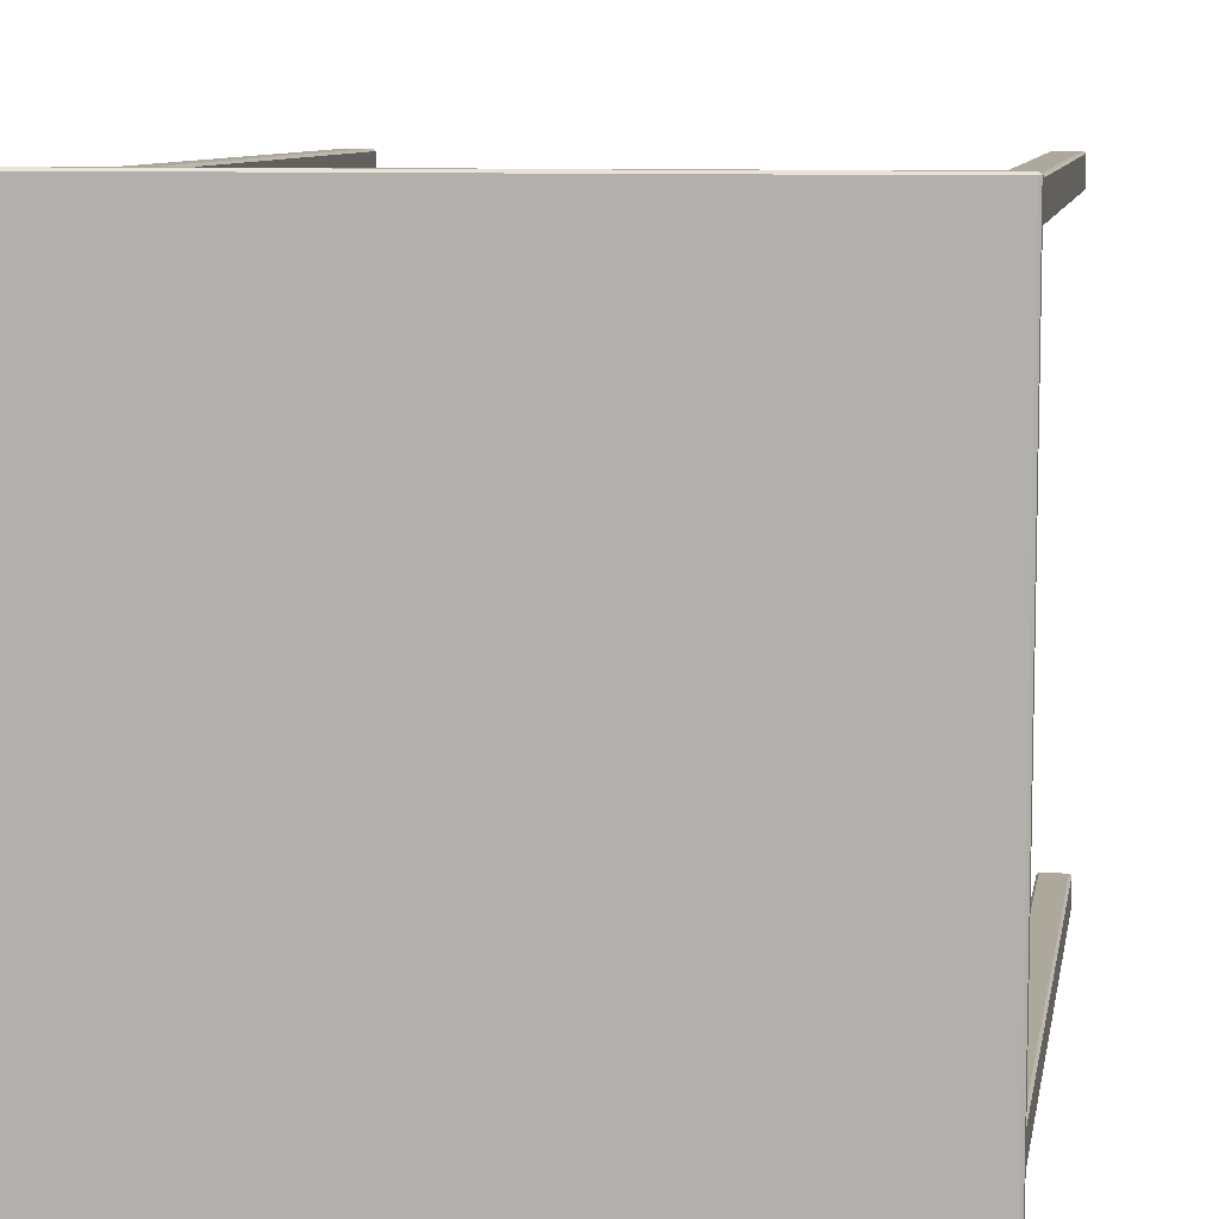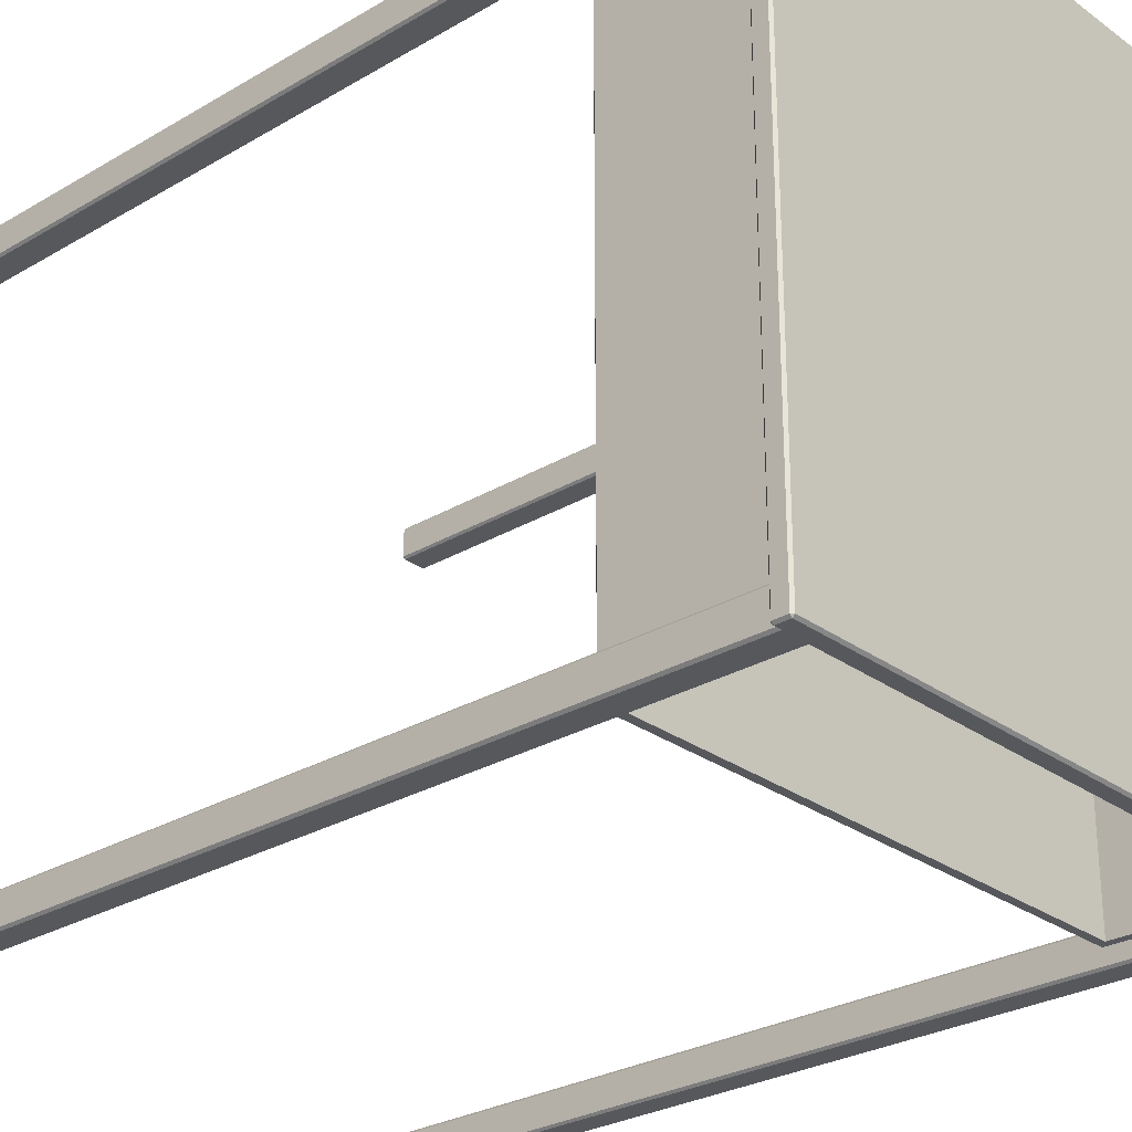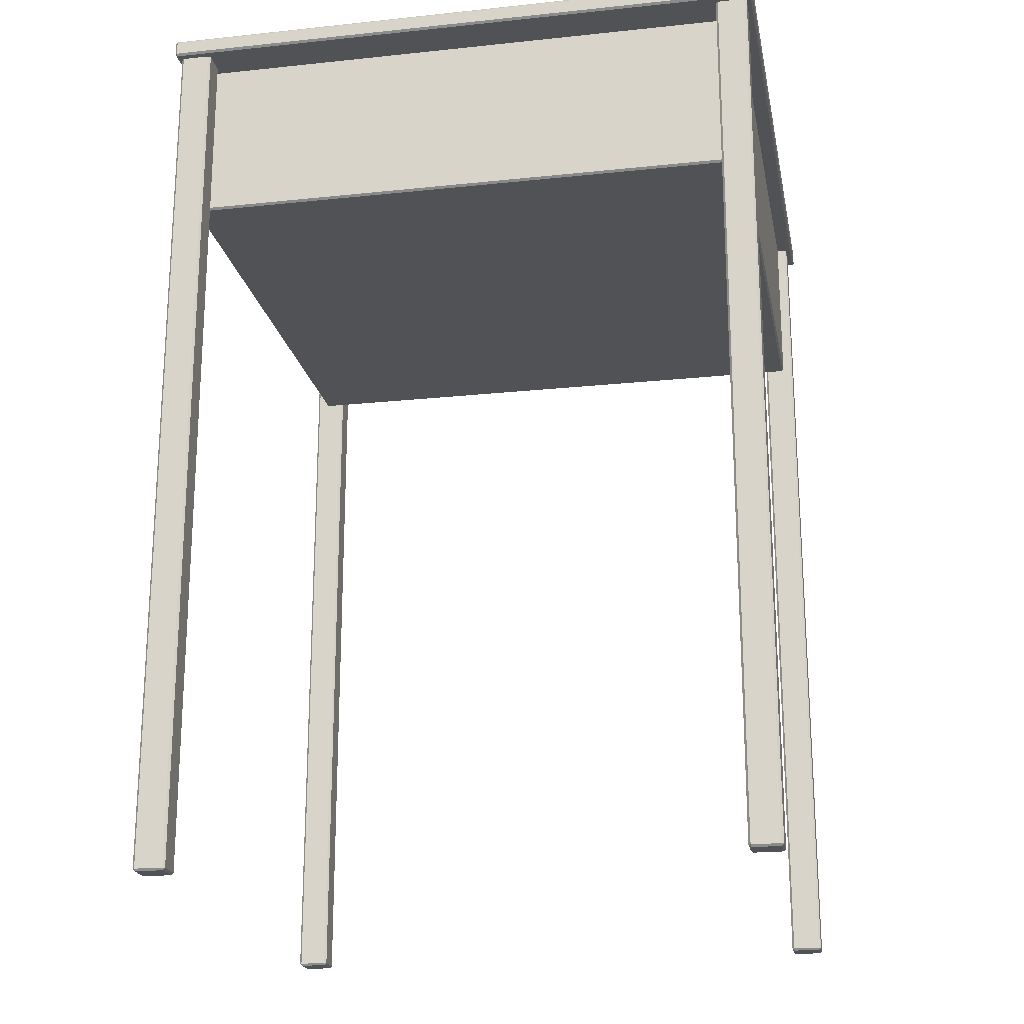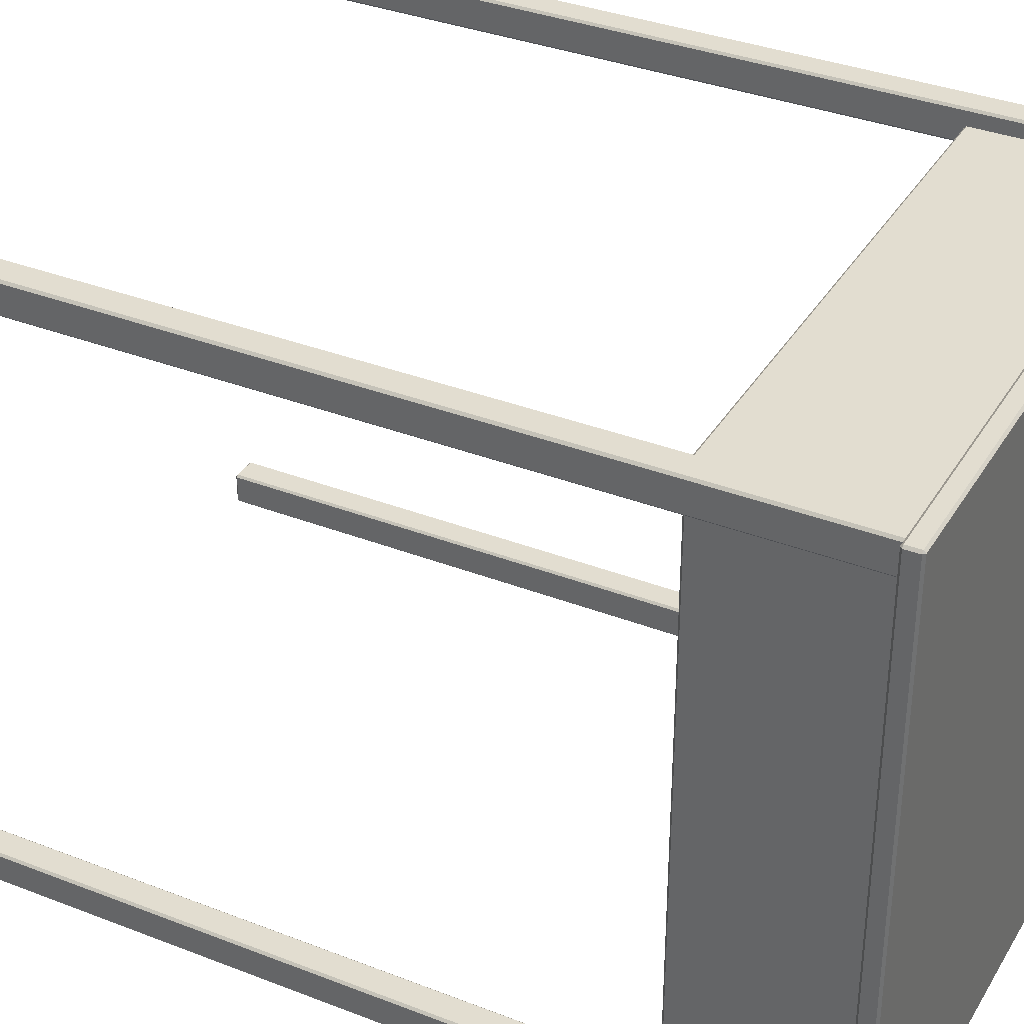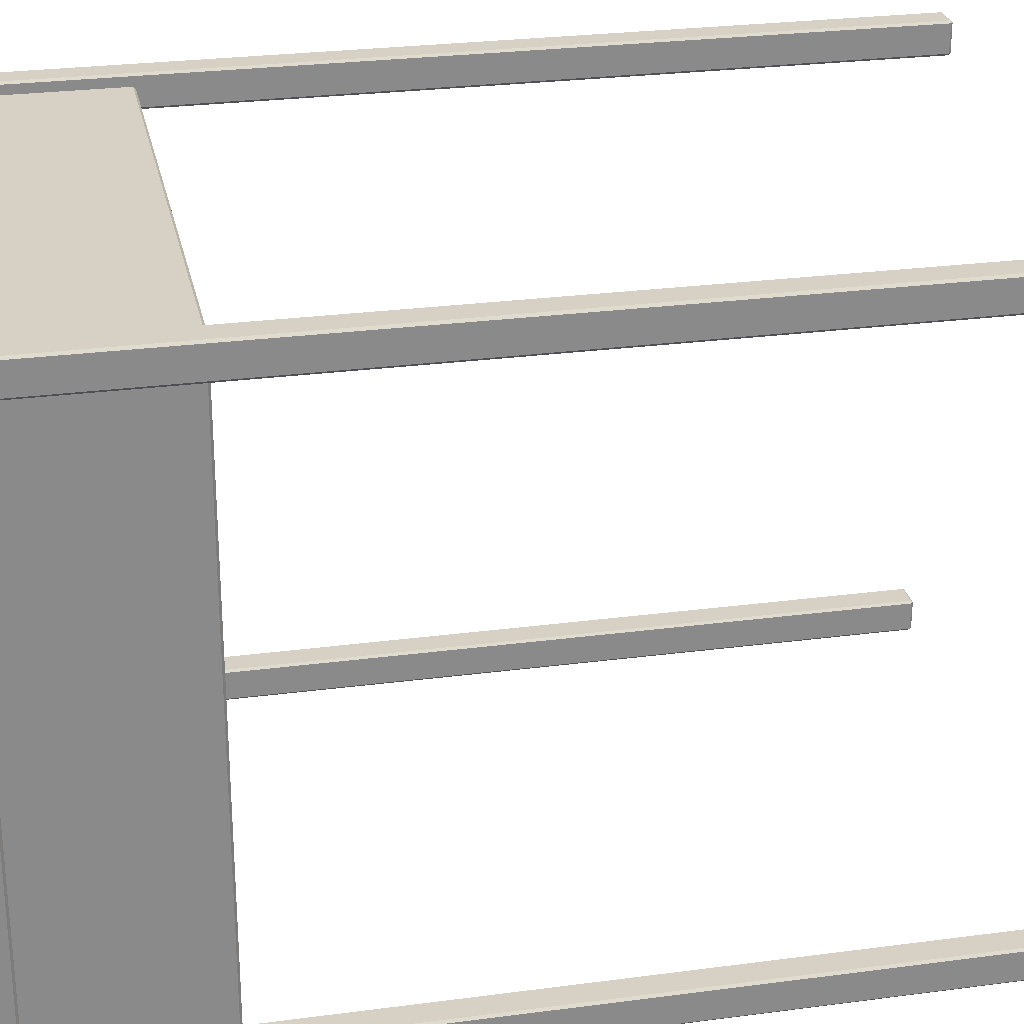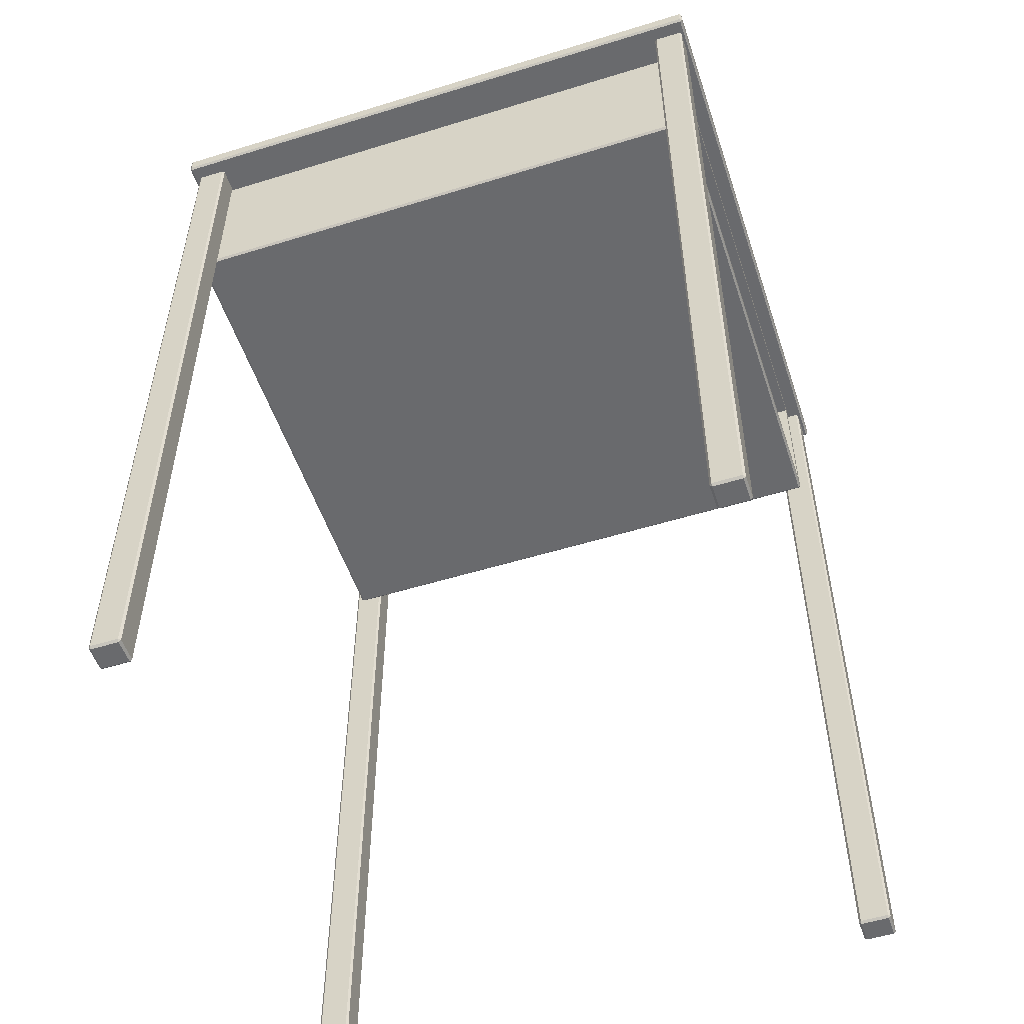
<metadata>
{"format":"obj","ext":"obj","renderer":"f3d","projection":"perspective","resolution":1024,"background":"white","views":[{"elev":8.5,"azim":9.6,"up":"+Y"},{"elev":-27.7,"azim":-47.8,"up":"+Y"},{"elev":-20.7,"azim":100.8,"up":"+Z"},{"elev":35.3,"azim":-62.7,"up":"+Y"},{"elev":26.7,"azim":78.3,"up":"+Y"},{"elev":-53.1,"azim":-71.7,"up":"+Z"}]}
</metadata>
<code>
o SideTable_225
v -0.1695 0.1719 0.2033
v 0.1756 0.1719 0.2031
v 0.1756 0.1719 0.2106
v -0.1695 0.1719 0.2107
v -0.1707 -0.1743 0.2033
v -0.1707 0.1707 0.2033
v -0.1707 0.1707 0.2107
v -0.1707 -0.1743 0.2107
v 0.1513 -0.1647 0.1083
v 0.1513 0.1611 0.1083
v -0.1452 0.1611 0.1084
v -0.1452 -0.1647 0.1084
v -0.1695 -0.1743 0.2119
v -0.1695 0.1707 0.2119
v 0.1756 0.1707 0.2118
v 0.1756 -0.1743 0.2118
v 0.1768 0.1707 0.2031
v 0.1768 -0.1743 0.2031
v 0.1768 -0.1743 0.2106
v 0.1768 0.1707 0.2106
v 0.1756 -0.1755 0.2031
v -0.1695 -0.1755 0.2033
v -0.1695 -0.1755 0.2107
v 0.1756 -0.1755 0.2106
v -0.1452 0.1623 0.1096
v 0.1513 0.1623 0.1095
v 0.1513 0.1623 0.2018
v -0.1452 0.1623 0.2019
v -0.1465 -0.1647 0.1096
v -0.1465 0.1611 0.1096
v -0.1464 0.1611 0.2019
v -0.1464 -0.1647 0.2019
v 0.1707 0.1516 -0.2919
v 0.1707 0.167 -0.2919
v 0.1573 0.167 -0.2919
v 0.1573 0.1516 -0.2919
v -0.1452 -0.1647 0.2031
v -0.1452 0.1611 0.2031
v 0.1513 0.1611 0.203
v 0.1513 -0.1647 0.203
v 0.1525 0.1611 0.1095
v 0.1525 -0.1647 0.1095
v 0.1525 -0.1647 0.2018
v 0.1525 0.1611 0.2018
v -0.1407 -0.1658 0.1974
v -0.1407 -0.01311 0.1974
v -0.1407 -0.01311 0.1141
v -0.1407 -0.1658 0.1141
v 0.1573 0.1682 -0.2907
v 0.1707 0.1682 -0.2908
v 0.1709 0.1682 0.2021
v 0.1575 0.1682 0.2021
v 0.1561 0.1516 -0.2907
v 0.1561 0.167 -0.2907
v 0.1563 0.167 0.2021
v 0.1563 0.1516 0.2021
v 0.1707 -0.1715 -0.2919
v 0.1707 -0.1561 -0.2919
v 0.1573 -0.1561 -0.2919
v 0.1573 -0.1715 -0.2919
v 0.1575 0.1516 0.2033
v 0.1575 0.167 0.2033
v 0.1709 0.167 0.2033
v 0.1709 0.1516 0.2033
v 0.1719 0.167 -0.2908
v 0.1719 0.1516 -0.2908
v 0.1721 0.1516 0.2021
v 0.1721 0.167 0.2021
v 0.1707 0.1504 -0.2908
v 0.1573 0.1504 -0.2907
v 0.1575 0.1504 0.2021
v 0.1709 0.1504 0.2021
v 0.1573 -0.1549 -0.2907
v 0.1707 -0.1549 -0.2908
v 0.1709 -0.1549 0.2021
v 0.1575 -0.1549 0.2021
v 0.1561 -0.1715 -0.2907
v 0.1561 -0.1561 -0.2907
v 0.1563 -0.1561 0.2021
v 0.1563 -0.1715 0.2021
v -0.1476 0.1516 -0.2918
v -0.1476 0.167 -0.2918
v -0.161 0.167 -0.2918
v -0.161 0.1516 -0.2918
v 0.1575 -0.1715 0.2033
v 0.1575 -0.1561 0.2033
v 0.1709 -0.1561 0.2033
v 0.1709 -0.1715 0.2033
v 0.1719 -0.1561 -0.2908
v 0.1719 -0.1715 -0.2908
v 0.1721 -0.1715 0.2021
v 0.1721 -0.1561 0.2021
v 0.1707 -0.1727 -0.2908
v 0.1573 -0.1727 -0.2907
v 0.1575 -0.1727 0.2021
v 0.1709 -0.1727 0.2021
v -0.161 0.1682 -0.2906
v -0.1476 0.1682 -0.2906
v -0.1474 0.1682 0.2022
v -0.1608 0.1682 0.2022
v -0.1622 0.1516 -0.2906
v -0.1622 0.167 -0.2906
v -0.162 0.167 0.2022
v -0.162 0.1516 0.2022
v -0.1476 -0.1715 -0.2918
v -0.1476 -0.1561 -0.2918
v -0.161 -0.1561 -0.2918
v -0.161 -0.1715 -0.2918
v -0.1608 0.1516 0.2034
v -0.1608 0.167 0.2034
v -0.1474 0.167 0.2034
v -0.1474 0.1516 0.2034
v -0.1464 0.167 -0.2906
v -0.1464 0.1516 -0.2906
v -0.1462 0.1516 0.2022
v -0.1462 0.167 0.2022
v -0.1476 0.1504 -0.2906
v -0.161 0.1504 -0.2906
v -0.1608 0.1504 0.2022
v -0.1474 0.1504 0.2022
v -0.161 -0.1549 -0.2906
v -0.1476 -0.1549 -0.2906
v -0.1474 -0.1549 0.2022
v -0.1608 -0.1549 0.2022
v -0.1622 -0.1715 -0.2906
v -0.1622 -0.1561 -0.2906
v -0.162 -0.1561 0.2022
v -0.162 -0.1715 0.2022
v -0.1608 -0.1715 0.2034
v -0.1608 -0.1561 0.2034
v -0.1474 -0.1561 0.2034
v -0.1474 -0.1715 0.2034
v -0.1464 -0.1561 -0.2906
v -0.1464 -0.1715 -0.2906
v -0.1462 -0.1715 0.2022
v -0.1462 -0.1561 0.2022
v -0.1476 -0.1727 -0.2906
v -0.161 -0.1727 -0.2906
v -0.1608 -0.1727 0.2022
v -0.1474 -0.1727 0.2022
v 0.1756 0.1707 0.202
v 0.1756 -0.1743 0.202
v -0.1695 0.1707 0.2021
v -0.1695 -0.1743 0.2021
v 0.1513 -0.1658 0.1095
v 0.1513 -0.1658 0.2018
v -0.1452 -0.1658 0.1096
v -0.1452 -0.1658 0.2019
v 0.1468 -0.1658 0.1973
v 0.1467 -0.1658 0.114
v 0.1467 -0.01311 0.114
v 0.1468 -0.01311 0.1973
f 1 3 2
f 1 4 3
f 5 7 6
f 5 8 7
f 9 11 10
f 9 12 11
f 13 15 14
f 13 16 15
f 17 19 18
f 17 20 19
f 21 23 22
f 21 24 23
f 25 27 26
f 25 28 27
f 29 31 30
f 29 32 31
f 33 35 34
f 33 36 35
f 37 39 38
f 37 40 39
f 41 43 42
f 41 44 43
f 45 47 46
f 45 48 47
f 49 51 50
f 49 52 51
f 53 55 54
f 53 56 55
f 57 59 58
f 57 60 59
f 61 63 62
f 61 64 63
f 65 67 66
f 65 68 67
f 69 71 70
f 69 72 71
f 73 75 74
f 73 76 75
f 77 79 78
f 77 80 79
f 81 83 82
f 81 84 83
f 85 87 86
f 85 88 87
f 89 91 90
f 89 92 91
f 93 95 94
f 93 96 95
f 97 99 98
f 97 100 99
f 101 103 102
f 101 104 103
f 105 107 106
f 105 108 107
f 109 111 110
f 109 112 111
f 113 115 114
f 113 116 115
f 117 119 118
f 117 120 119
f 121 123 122
f 121 124 123
f 125 127 126
f 125 128 127
f 129 131 130
f 129 132 131
f 133 135 134
f 133 136 135
f 137 139 138
f 137 140 139
f 141 2 17
f 3 15 20
f 142 18 21
f 16 24 19
f 143 6 1
f 14 4 7
f 144 22 5
f 13 8 23
f 10 26 41
f 27 39 44
f 9 42 145
f 40 146 43
f 11 30 25
f 38 28 31
f 12 147 29
f 37 32 148
f 34 50 65
f 51 63 68
f 33 66 69
f 64 72 67
f 35 54 49
f 62 52 55
f 36 70 53
f 61 56 71
f 58 74 89
f 75 87 92
f 57 90 93
f 88 96 91
f 59 78 73
f 86 76 79
f 60 94 77
f 85 80 95
f 82 98 113
f 99 111 116
f 81 114 117
f 112 120 115
f 83 102 97
f 110 100 103
f 84 118 101
f 109 104 119
f 106 122 133
f 123 131 136
f 105 134 137
f 132 140 135
f 107 126 121
f 130 124 127
f 108 138 125
f 129 128 139
f 142 17 18
f 142 141 17
f 2 20 17
f 2 3 20
f 15 19 20
f 15 16 19
f 24 18 19
f 24 21 18
f 144 21 22
f 144 142 21
f 16 23 24
f 16 13 23
f 8 22 23
f 8 5 22
f 143 5 6
f 143 144 5
f 13 7 8
f 13 14 7
f 4 6 7
f 4 1 6
f 141 1 2
f 141 143 1
f 14 3 4
f 14 15 3
f 9 41 42
f 9 10 41
f 26 44 41
f 26 27 44
f 39 43 44
f 39 40 43
f 146 42 43
f 146 145 42
f 12 145 147
f 12 9 145
f 40 148 146
f 40 37 148
f 32 147 148
f 32 29 147
f 11 29 30
f 11 12 29
f 37 31 32
f 37 38 31
f 28 30 31
f 28 25 30
f 10 25 26
f 10 11 25
f 38 27 28
f 38 39 27
f 33 65 66
f 33 34 65
f 50 68 65
f 50 51 68
f 63 67 68
f 63 64 67
f 72 66 67
f 72 69 66
f 36 69 70
f 36 33 69
f 64 71 72
f 64 61 71
f 56 70 71
f 56 53 70
f 35 53 54
f 35 36 53
f 61 55 56
f 61 62 55
f 52 54 55
f 52 49 54
f 34 49 50
f 34 35 49
f 62 51 52
f 62 63 51
f 57 89 90
f 57 58 89
f 74 92 89
f 74 75 92
f 87 91 92
f 87 88 91
f 96 90 91
f 96 93 90
f 60 93 94
f 60 57 93
f 88 95 96
f 88 85 95
f 80 94 95
f 80 77 94
f 59 77 78
f 59 60 77
f 85 79 80
f 85 86 79
f 76 78 79
f 76 73 78
f 58 73 74
f 58 59 73
f 86 75 76
f 86 87 75
f 81 113 114
f 81 82 113
f 98 116 113
f 98 99 116
f 111 115 116
f 111 112 115
f 120 114 115
f 120 117 114
f 84 117 118
f 84 81 117
f 112 119 120
f 112 109 119
f 104 118 119
f 104 101 118
f 83 101 102
f 83 84 101
f 109 103 104
f 109 110 103
f 100 102 103
f 100 97 102
f 82 97 98
f 82 83 97
f 110 99 100
f 110 111 99
f 105 133 134
f 105 106 133
f 122 136 133
f 122 123 136
f 131 135 136
f 131 132 135
f 140 134 135
f 140 137 134
f 108 137 138
f 108 105 137
f 132 139 140
f 132 129 139
f 128 138 139
f 128 125 138
f 107 125 126
f 107 108 125
f 129 127 128
f 129 130 127
f 124 126 127
f 124 121 126
f 106 121 122
f 106 107 121
f 130 123 124
f 130 131 123
f 142 143 141
f 142 144 143
f 149 145 146
f 149 150 145
f 150 147 145
f 150 48 147
f 45 149 146
f 45 146 148
f 48 148 147
f 48 45 148
f 151 46 47
f 151 152 46
f 48 151 47
f 48 150 151
f 149 46 152
f 149 45 46
f 150 152 151
f 150 149 152

</code>
